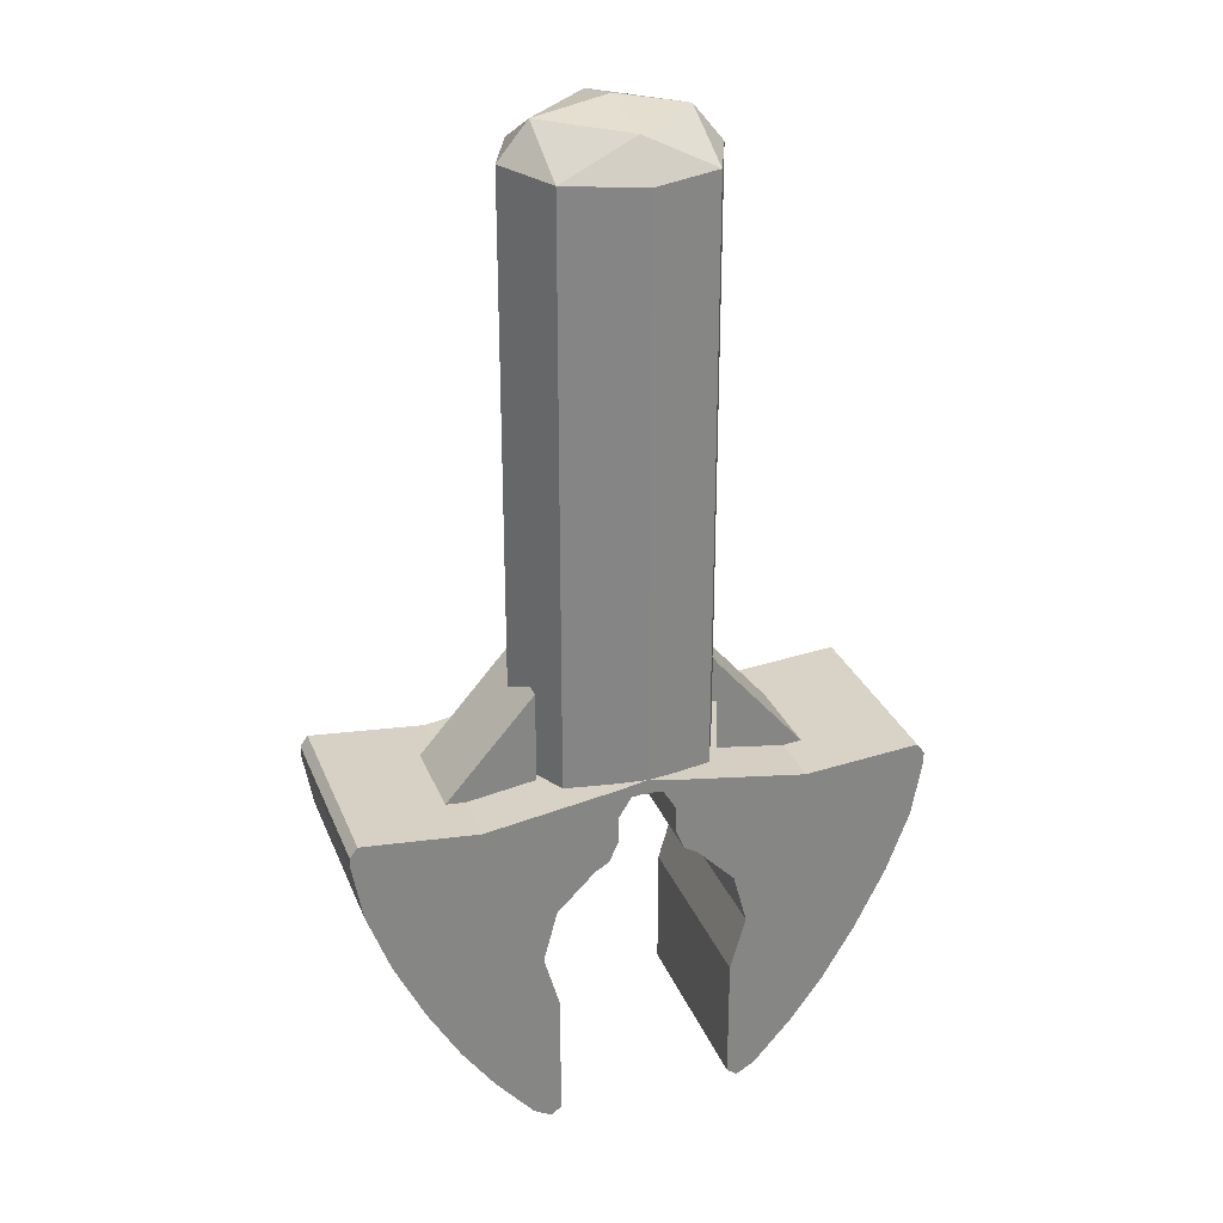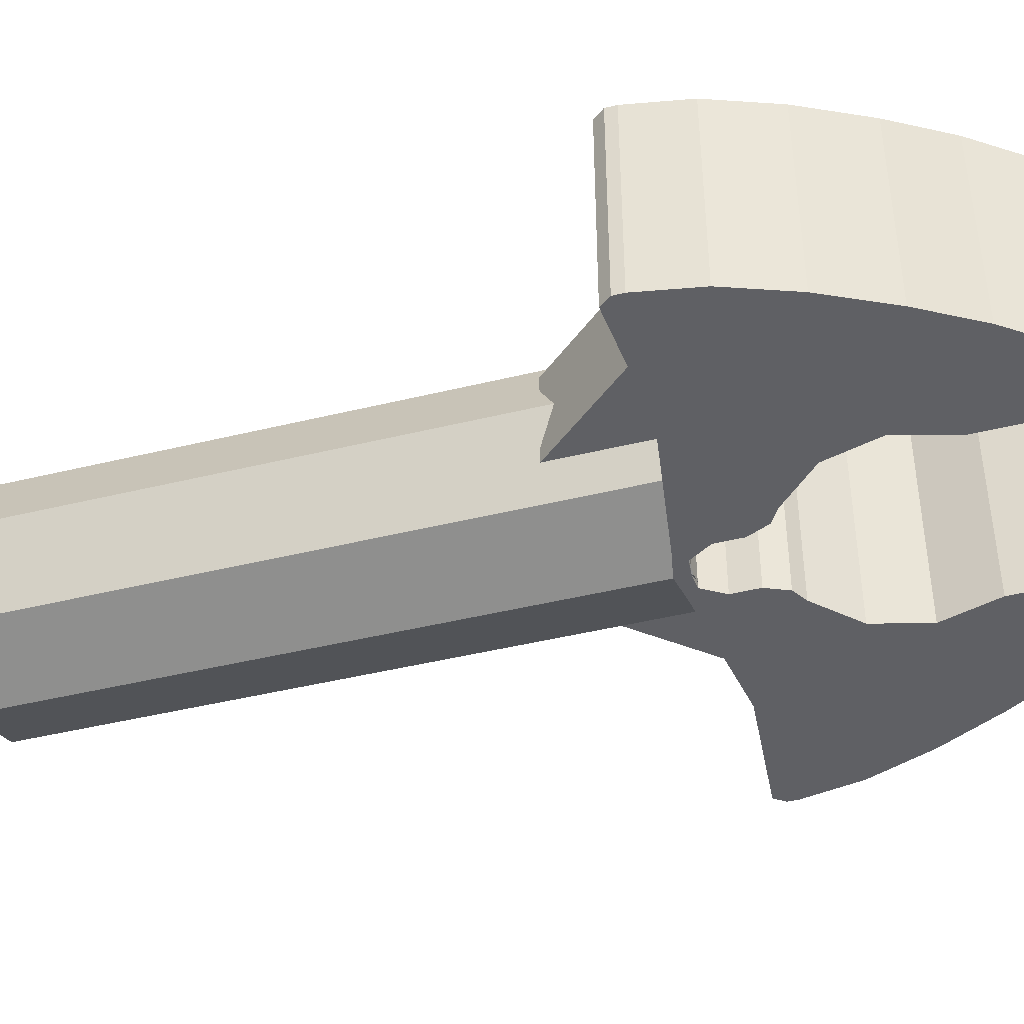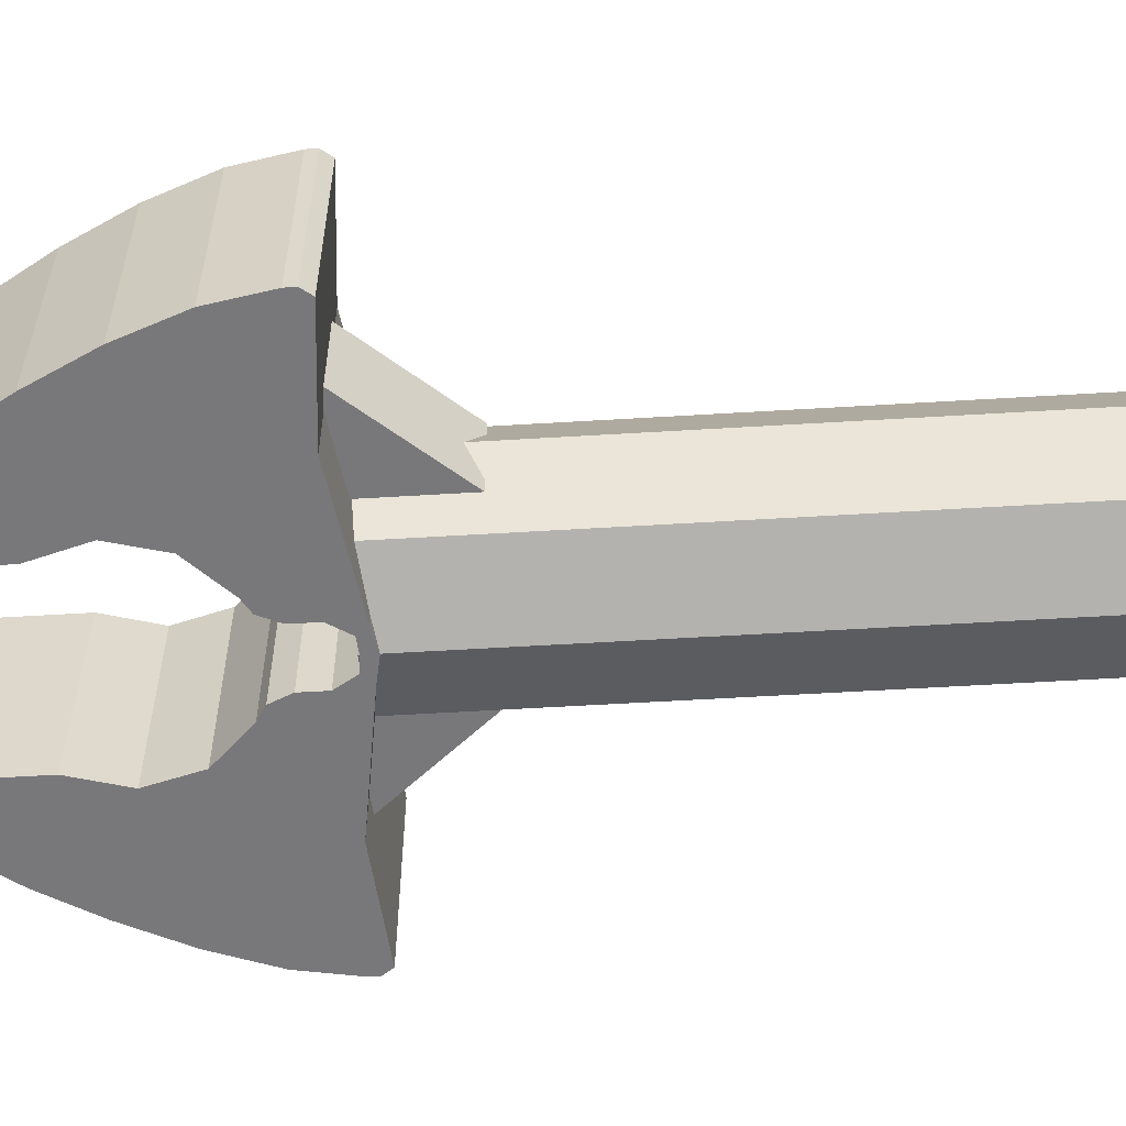
<metadata>
{"format":"obj","ext":"obj","renderer":"f3d","projection":"perspective","resolution":1024,"background":"white","views":[{"elev":27.9,"azim":161.1,"up":"+Y"},{"elev":-44.4,"azim":-74.0,"up":"+Z"},{"elev":-57.5,"azim":93.6,"up":"+Z"}]}
</metadata>
<code>
v 0.1414 0.32 0.1414
v 0.2 0.32 0
v 0.2 1.45 0
v 0.1414 1.45 0.1414
v 0 0.32 0.2
v 0.1414 0.32 0.1414
v 0.1414 1.45 0.1414
v 0 1.45 0.2
v -0.1414 0.32 0.1414
v 0 0.32 0.2
v 0 1.45 0.2
v -0.1414 1.45 0.1414
v -0.2 0.32 0
v -0.1414 0.32 0.1414
v -0.1414 1.45 0.1414
v -0.2 1.45 0
v -0.1414 0.32 -0.1414
v -0.2 0.32 0
v -0.2 1.45 0
v -0.1414 1.45 -0.1414
v 0 0.32 -0.2
v -0.1414 0.32 -0.1414
v -0.1414 1.45 -0.1414
v 0 1.45 -0.2
v 0.1414 0.32 -0.1414
v 0 0.32 -0.2
v 0 1.45 -0.2
v 0.1414 1.45 -0.1414
v 0.2 0.32 0
v 0.1414 0.32 -0.1414
v 0.1414 1.45 -0.1414
v 0.2 1.45 0
v 0.2 1.45 0
v 0.1414 1.521 0
v 0.1414 1.45 0.1414
v 0 1.521 0.1414
v 0 1.45 0.2
v 0.1414 1.45 0.1414
v 0.1414 1.521 0
v 0 1.521 0.1414
v 0.1414 1.45 0.1414
v 0 1.55 0
v 0 1.521 0.1414
v 0.1414 1.521 0
v 0.2 1.45 0
v 0.1414 1.521 0
v 0.1414 1.45 -0.1414
v 0 1.521 -0.1414
v 0 1.45 -0.2
v 0.1414 1.45 -0.1414
v 0.1414 1.521 0
v 0 1.521 -0.1414
v 0.1414 1.45 -0.1414
v 0 1.55 0
v 0 1.521 -0.1414
v 0.1414 1.521 0
v -0.2 1.45 0
v -0.1414 1.521 0
v -0.1414 1.45 0.1414
v 0 1.521 0.1414
v 0 1.45 0.2
v -0.1414 1.45 0.1414
v -0.1414 1.521 0
v 0 1.521 0.1414
v -0.1414 1.45 0.1414
v 0 1.55 0
v 0 1.521 0.1414
v -0.1414 1.521 0
v -0.2 1.45 0
v -0.1414 1.521 0
v -0.1414 1.45 -0.1414
v 0 1.521 -0.1414
v 0 1.45 -0.2
v -0.1414 1.45 -0.1414
v -0.1414 1.521 0
v 0 1.521 -0.1414
v -0.1414 1.45 -0.1414
v 0 1.55 0
v 0 1.521 -0.1414
v -0.1414 1.521 0
v 0 0.3225 0.2
v 0.05 0.34 0.2
v 0 0.35 0.2
v 0 0.35 -0.2
v 0.05 0.34 -0.2
v 0 0.3225 -0.2
v 0 0.35 0.2
v -0.05 0.34 0.2
v 0 0.3225 0.2
v 0 0.3225 -0.2
v -0.05 0.34 -0.2
v 0 0.35 -0.2
v 0 0.35 0.2
v 0.05 0.34 0.2
v 0.05 0.34 -0.2
v 0 0.35 -0.2
v 0 0.35 -0.2
v -0.05 0.34 -0.2
v -0.05 0.34 0.2
v 0 0.35 0.2
v 0.05 0.34 0.2
v 0 0.3225 0.2
v 0.03 0.32 0.2
v 0.03 0.32 -0.2
v 0 0.3225 -0.2
v 0.05 0.34 -0.2
v -0.03 0.32 0.2
v 0 0.3225 0.2
v -0.05 0.34 0.2
v -0.05 0.34 -0.2
v 0 0.3225 -0.2
v -0.03 0.32 -0.2
v 0 0.3225 -0.2
v 0.03 0.32 -0.2
v 0.03 0.32 0.2
v 0 0.3225 0.2
v 0 0.3225 0.2
v -0.03 0.32 0.2
v -0.03 0.32 -0.2
v 0 0.3225 -0.2
v 0.3 0.25 0.2
v 0.05 0.34 0.2
v 0.03 0.32 0.2
v 0.03 0.32 -0.2
v 0.05 0.34 -0.2
v 0.3 0.25 -0.2
v -0.03 0.32 0.2
v -0.05 0.34 0.2
v -0.3 0.25 0.2
v -0.3 0.25 -0.2
v -0.05 0.34 -0.2
v -0.03 0.32 -0.2
v 0.3 0.25 0.2
v 0.31 0.3 0.2
v 0.05 0.34 0.2
v 0.05 0.34 -0.2
v 0.31 0.3 -0.2
v 0.3 0.25 -0.2
v -0.05 0.34 0.2
v -0.31 0.3 0.2
v -0.3 0.25 0.2
v -0.3 0.25 -0.2
v -0.31 0.3 -0.2
v -0.05 0.34 -0.2
v 0.05 0.34 0.2
v 0.31 0.3 0.2
v 0.31 0.3 -0.2
v 0.05 0.34 -0.2
v -0.05 0.34 -0.2
v -0.31 0.3 -0.2
v -0.31 0.3 0.2
v -0.05 0.34 0.2
v 0.3 0.25 0.2
v 0.535 0.32 0.2
v 0.31 0.3 0.2
v 0.31 0.3 -0.2
v 0.535 0.32 -0.2
v 0.3 0.25 -0.2
v -0.31 0.3 0.2
v -0.535 0.32 0.2
v -0.3 0.25 0.2
v -0.3 0.25 -0.2
v -0.535 0.32 -0.2
v -0.31 0.3 -0.2
v 0.31 0.3 0.2
v 0.535 0.32 0.2
v 0.535 0.32 -0.2
v 0.31 0.3 -0.2
v -0.31 0.3 -0.2
v -0.535 0.32 -0.2
v -0.535 0.32 0.2
v -0.31 0.3 0.2
v 0.3 0.25 0.2
v 0.55 0.3 0.2
v 0.535 0.32 0.2
v 0.535 0.32 -0.2
v 0.55 0.3 -0.2
v 0.3 0.25 -0.2
v -0.535 0.32 0.2
v -0.55 0.3 0.2
v -0.3 0.25 0.2
v -0.3 0.25 -0.2
v -0.55 0.3 -0.2
v -0.535 0.32 -0.2
v 0.535 0.32 0.2
v 0.55 0.3 0.2
v 0.55 0.3 -0.2
v 0.535 0.32 -0.2
v -0.535 0.32 -0.2
v -0.55 0.3 -0.2
v -0.55 0.3 0.2
v -0.535 0.32 0.2
v 0.3 0.25 0.2
v 0.55 0.28 0.2
v 0.55 0.3 0.2
v 0.55 0.3 -0.2
v 0.55 0.28 -0.2
v 0.3 0.25 -0.2
v -0.55 0.3 0.2
v -0.55 0.28 0.2
v -0.3 0.25 0.2
v -0.3 0.25 -0.2
v -0.55 0.28 -0.2
v -0.55 0.3 -0.2
v 0.55 0.3 0.2
v 0.55 0.28 0.2
v 0.55 0.28 -0.2
v 0.55 0.3 -0.2
v -0.55 0.3 -0.2
v -0.55 0.28 -0.2
v -0.55 0.28 0.2
v -0.55 0.3 0.2
v 0.3 0.25 0.2
v 0.53 0.17 0.2
v 0.55 0.28 0.2
v 0.55 0.28 -0.2
v 0.53 0.17 -0.2
v 0.3 0.25 -0.2
v -0.55 0.28 0.2
v -0.53 0.17 0.2
v -0.3 0.25 0.2
v -0.3 0.25 -0.2
v -0.53 0.17 -0.2
v -0.55 0.28 -0.2
v 0.55 0.28 0.2
v 0.53 0.17 0.2
v 0.53 0.17 -0.2
v 0.55 0.28 -0.2
v -0.55 0.28 -0.2
v -0.53 0.17 -0.2
v -0.53 0.17 0.2
v -0.55 0.28 0.2
v 0.35 0.1 0.2
v 0.485 0.05 0.2
v 0.53 0.17 0.2
v 0.53 0.17 -0.2
v 0.485 0.05 -0.2
v 0.35 0.1 -0.2
v -0.53 0.17 0.2
v -0.485 0.05 0.2
v -0.35 0.1 0.2
v -0.35 0.1 -0.2
v -0.485 0.05 -0.2
v -0.53 0.17 -0.2
v 0.53 0.17 0.2
v 0.485 0.05 0.2
v 0.485 0.05 -0.2
v 0.53 0.17 -0.2
v -0.53 0.17 -0.2
v -0.485 0.05 -0.2
v -0.485 0.05 0.2
v -0.53 0.17 0.2
v 0.35 0.1 0.2
v 0.425 -0.07 0.2
v 0.485 0.05 0.2
v 0.485 0.05 -0.2
v 0.425 -0.07 -0.2
v 0.35 0.1 -0.2
v -0.485 0.05 0.2
v -0.425 -0.07 0.2
v -0.35 0.1 0.2
v -0.35 0.1 -0.2
v -0.425 -0.07 -0.2
v -0.485 0.05 -0.2
v 0.485 0.05 0.2
v 0.425 -0.07 0.2
v 0.425 -0.07 -0.2
v 0.485 0.05 -0.2
v -0.485 0.05 -0.2
v -0.425 -0.07 -0.2
v -0.425 -0.07 0.2
v -0.485 0.05 0.2
v 0.25 -0.1 0.2
v 0.3625 -0.175 0.2
v 0.425 -0.07 0.2
v 0.425 -0.07 -0.2
v 0.3625 -0.175 -0.2
v 0.25 -0.1 -0.2
v -0.425 -0.07 0.2
v -0.3625 -0.175 0.2
v -0.25 -0.1 0.2
v -0.25 -0.1 -0.2
v -0.3625 -0.175 -0.2
v -0.425 -0.07 -0.2
v 0.425 -0.07 0.2
v 0.3625 -0.175 0.2
v 0.3625 -0.175 -0.2
v 0.425 -0.07 -0.2
v -0.425 -0.07 -0.2
v -0.3625 -0.175 -0.2
v -0.3625 -0.175 0.2
v -0.425 -0.07 0.2
v 0.25 -0.1 0.2
v 0.3 -0.26 0.2
v 0.3625 -0.175 0.2
v 0.3625 -0.175 -0.2
v 0.3 -0.26 -0.2
v 0.25 -0.1 -0.2
v -0.3625 -0.175 0.2
v -0.3 -0.26 0.2
v -0.25 -0.1 0.2
v -0.25 -0.1 -0.2
v -0.3 -0.26 -0.2
v -0.3625 -0.175 -0.2
v 0.3625 -0.175 0.2
v 0.3 -0.26 0.2
v 0.3 -0.26 -0.2
v 0.3625 -0.175 -0.2
v -0.3625 -0.175 -0.2
v -0.3 -0.26 -0.2
v -0.3 -0.26 0.2
v -0.3625 -0.175 0.2
v 0.25 -0.1 0.2
v 0.225 -0.345 0.2
v 0.3 -0.26 0.2
v 0.3 -0.26 -0.2
v 0.225 -0.345 -0.2
v 0.25 -0.1 -0.2
v -0.3 -0.26 0.2
v -0.225 -0.345 0.2
v -0.25 -0.1 0.2
v -0.25 -0.1 -0.2
v -0.225 -0.345 -0.2
v -0.3 -0.26 -0.2
v 0.3 -0.26 0.2
v 0.225 -0.345 0.2
v 0.225 -0.345 -0.2
v 0.3 -0.26 -0.2
v -0.3 -0.26 -0.2
v -0.225 -0.345 -0.2
v -0.225 -0.345 0.2
v -0.3 -0.26 0.2
v 0.25 -0.1 0.2
v 0.19 -0.365 0.2
v 0.225 -0.345 0.2
v 0.225 -0.345 -0.2
v 0.19 -0.365 -0.2
v 0.25 -0.1 -0.2
v -0.225 -0.345 0.2
v -0.19 -0.365 0.2
v -0.25 -0.1 0.2
v -0.25 -0.1 -0.2
v -0.19 -0.365 -0.2
v -0.225 -0.345 -0.2
v 0.225 -0.345 0.2
v 0.19 -0.365 0.2
v 0.19 -0.365 -0.2
v 0.225 -0.345 -0.2
v -0.225 -0.345 -0.2
v -0.19 -0.365 -0.2
v -0.19 -0.365 0.2
v -0.225 -0.345 0.2
v 0.25 -0.1 0.2
v 0.17 -0.35 0.2
v 0.19 -0.365 0.2
v 0.19 -0.365 -0.2
v 0.17 -0.35 -0.2
v 0.25 -0.1 -0.2
v -0.19 -0.365 0.2
v -0.17 -0.35 0.2
v -0.25 -0.1 0.2
v -0.25 -0.1 -0.2
v -0.17 -0.35 -0.2
v -0.19 -0.365 -0.2
v 0.19 -0.365 0.2
v 0.17 -0.35 0.2
v 0.17 -0.35 -0.2
v 0.19 -0.365 -0.2
v -0.19 -0.365 -0.2
v -0.17 -0.35 -0.2
v -0.17 -0.35 0.2
v -0.19 -0.365 0.2
v 0.25 -0.1 0.2
v 0.17 -0.105 0.2
v 0.17 -0.35 0.2
v 0.17 -0.35 -0.2
v 0.17 -0.105 -0.2
v 0.25 -0.1 -0.2
v -0.17 -0.35 0.2
v -0.17 -0.105 0.2
v -0.25 -0.1 0.2
v -0.25 -0.1 -0.2
v -0.17 -0.105 -0.2
v -0.17 -0.35 -0.2
v 0.17 -0.35 0.2
v 0.17 -0.105 0.2
v 0.17 -0.105 -0.2
v 0.17 -0.35 -0.2
v -0.17 -0.35 -0.2
v -0.17 -0.105 -0.2
v -0.17 -0.105 0.2
v -0.17 -0.35 0.2
v 0.25 -0.1 0.2
v 0.2 0 0.2
v 0.17 -0.105 0.2
v 0.17 -0.105 -0.2
v 0.2 0 -0.2
v 0.25 -0.1 -0.2
v -0.17 -0.105 0.2
v -0.2 0 0.2
v -0.25 -0.1 0.2
v -0.25 -0.1 -0.2
v -0.2 0 -0.2
v -0.17 -0.105 -0.2
v 0.17 -0.105 0.2
v 0.2 0 0.2
v 0.2 0 -0.2
v 0.17 -0.105 -0.2
v -0.17 -0.105 -0.2
v -0.2 0 -0.2
v -0.2 0 0.2
v -0.17 -0.105 0.2
v 0.25 -0.1 0.2
v 0.425 -0.07 0.2
v 0.35 0.1 0.2
v 0.2 0 0.2
v 0.2 0 -0.2
v 0.35 0.1 -0.2
v 0.425 -0.07 -0.2
v 0.25 -0.1 -0.2
v -0.2 0 0.2
v -0.35 0.1 0.2
v -0.425 -0.07 0.2
v -0.25 -0.1 0.2
v -0.25 -0.1 -0.2
v -0.425 -0.07 -0.2
v -0.35 0.1 -0.2
v -0.2 0 -0.2
v 0.35 0.1 0.2
v 0.173 0.1 0.2
v 0.2 0 0.2
v 0.2 0 -0.2
v 0.173 0.1 -0.2
v 0.35 0.1 -0.2
v -0.2 0 0.2
v -0.173 0.1 0.2
v -0.35 0.1 0.2
v -0.35 0.1 -0.2
v -0.173 0.1 -0.2
v -0.2 0 -0.2
v 0.2 0 0.2
v 0.173 0.1 0.2
v 0.173 0.1 -0.2
v 0.2 0 -0.2
v -0.2 0 -0.2
v -0.173 0.1 -0.2
v -0.173 0.1 0.2
v -0.2 0 0.2
v 0.35 0.1 0.2
v 0.1 0.173 0.2
v 0.173 0.1 0.2
v 0.173 0.1 -0.2
v 0.1 0.173 -0.2
v 0.35 0.1 -0.2
v -0.173 0.1 0.2
v -0.1 0.173 0.2
v -0.35 0.1 0.2
v -0.35 0.1 -0.2
v -0.1 0.173 -0.2
v -0.173 0.1 -0.2
v 0.173 0.1 0.2
v 0.1 0.173 0.2
v 0.1 0.173 -0.2
v 0.173 0.1 -0.2
v -0.173 0.1 -0.2
v -0.1 0.173 -0.2
v -0.1 0.173 0.2
v -0.173 0.1 0.2
v 0.35 0.1 0.2
v 0.53 0.17 0.2
v 0.3 0.25 0.2
v 0.1 0.173 0.2
v 0.1 0.173 -0.2
v 0.3 0.25 -0.2
v 0.53 0.17 -0.2
v 0.35 0.1 -0.2
v -0.1 0.173 0.2
v -0.3 0.25 0.2
v -0.53 0.17 0.2
v -0.35 0.1 0.2
v -0.35 0.1 -0.2
v -0.53 0.17 -0.2
v -0.3 0.25 -0.2
v -0.1 0.173 -0.2
v 0.3 0.25 0.2
v 0.0725 0.19 0.2
v 0.1 0.173 0.2
v 0.1 0.173 -0.2
v 0.0725 0.19 -0.2
v 0.3 0.25 -0.2
v -0.1 0.173 0.2
v -0.0725 0.19 0.2
v -0.3 0.25 0.2
v -0.3 0.25 -0.2
v -0.0725 0.19 -0.2
v -0.1 0.173 -0.2
v 0.1 0.173 0.2
v 0.0725 0.19 0.2
v 0.0725 0.19 -0.2
v 0.1 0.173 -0.2
v -0.1 0.173 -0.2
v -0.0725 0.19 -0.2
v -0.0725 0.19 0.2
v -0.1 0.173 0.2
v 0.3 0.25 0.2
v 0.055 0.23 0.2
v 0.0725 0.19 0.2
v 0.0725 0.19 -0.2
v 0.055 0.23 -0.2
v 0.3 0.25 -0.2
v -0.0725 0.19 0.2
v -0.055 0.23 0.2
v -0.3 0.25 0.2
v -0.3 0.25 -0.2
v -0.055 0.23 -0.2
v -0.0725 0.19 -0.2
v 0.0725 0.19 0.2
v 0.055 0.23 0.2
v 0.055 0.23 -0.2
v 0.0725 0.19 -0.2
v -0.0725 0.19 -0.2
v -0.055 0.23 -0.2
v -0.055 0.23 0.2
v -0.0725 0.19 0.2
v 0.3 0.25 0.2
v 0.055 0.28 0.2
v 0.055 0.23 0.2
v 0.055 0.23 -0.2
v 0.055 0.28 -0.2
v 0.3 0.25 -0.2
v -0.055 0.23 0.2
v -0.055 0.28 0.2
v -0.3 0.25 0.2
v -0.3 0.25 -0.2
v -0.055 0.28 -0.2
v -0.055 0.23 -0.2
v 0.055 0.23 0.2
v 0.055 0.28 0.2
v 0.055 0.28 -0.2
v 0.055 0.23 -0.2
v -0.055 0.23 -0.2
v -0.055 0.28 -0.2
v -0.055 0.28 0.2
v -0.055 0.23 0.2
v 0.3 0.25 0.2
v 0.03 0.32 0.2
v 0.055 0.28 0.2
v 0.055 0.28 -0.2
v 0.03 0.32 -0.2
v 0.3 0.25 -0.2
v -0.055 0.28 0.2
v -0.03 0.32 0.2
v -0.3 0.25 0.2
v -0.3 0.25 -0.2
v -0.03 0.32 -0.2
v -0.055 0.28 -0.2
v 0.055 0.28 0.2
v 0.03 0.32 0.2
v 0.03 0.32 -0.2
v 0.055 0.28 -0.2
v -0.055 0.28 -0.2
v -0.03 0.32 -0.2
v -0.03 0.32 0.2
v -0.055 0.28 0.2
v 0.175 0.5 0.09
v 0.175 0.3 0.09
v 0.35 0.3 0.09
v 0.35 0.3 -0.09
v 0.175 0.3 -0.09
v 0.175 0.5 -0.09
v -0.35 0.3 0.09
v -0.175 0.3 0.09
v -0.175 0.5 0.09
v -0.175 0.5 -0.09
v -0.175 0.3 -0.09
v -0.35 0.3 -0.09
v 0.175 0.5 0.09
v 0.35 0.3 0.09
v 0.35 0.3 -0.09
v 0.175 0.5 -0.09
v -0.175 0.5 -0.09
v -0.35 0.3 -0.09
v -0.35 0.3 0.09
v -0.175 0.5 0.09
g mesh3871376
f 1 2 3
f 3 4 1
f 5 6 7
f 7 8 5
f 9 10 11
f 11 12 9
f 13 14 15
f 15 16 13
f 17 18 19
f 19 20 17
f 21 22 23
f 23 24 21
f 25 26 27
f 27 28 25
f 29 30 31
f 31 32 29
g mesh3871379
f 33 34 35
f 36 37 38
f 39 40 41
f 42 43 44
g mesh3871381
f 45 47 46
f 48 50 49
f 51 53 52
f 54 56 55
g mesh3871383
f 57 59 58
f 60 62 61
f 63 65 64
f 66 68 67
g mesh3871385
f 69 70 71
f 72 73 74
f 75 76 77
f 78 79 80
f 81 82 83
f 84 85 86
f 87 88 89
f 90 91 92
f 93 94 95
f 95 96 93
f 97 98 99
f 99 100 97
f 101 102 103
f 104 105 106
f 107 108 109
f 110 111 112
f 113 114 115
f 115 116 113
f 117 118 119
f 119 120 117
f 121 122 123
f 124 125 126
f 127 128 129
f 130 131 132
f 133 134 135
f 136 137 138
f 139 140 141
f 142 143 144
f 145 146 147
f 147 148 145
f 149 150 151
f 151 152 149
f 153 154 155
f 156 157 158
f 159 160 161
f 162 163 164
f 165 166 167
f 167 168 165
f 169 170 171
f 171 172 169
f 173 174 175
f 176 177 178
f 179 180 181
f 182 183 184
f 185 186 187
f 187 188 185
f 189 190 191
f 191 192 189
f 193 194 195
f 196 197 198
f 199 200 201
f 202 203 204
f 205 206 207
f 207 208 205
f 209 210 211
f 211 212 209
f 213 214 215
f 216 217 218
f 219 220 221
f 222 223 224
f 225 226 227
f 227 228 225
f 229 230 231
f 231 232 229
f 233 234 235
f 236 237 238
f 239 240 241
f 242 243 244
f 245 246 247
f 247 248 245
f 249 250 251
f 251 252 249
f 253 254 255
f 256 257 258
f 259 260 261
f 262 263 264
f 265 266 267
f 267 268 265
f 269 270 271
f 271 272 269
f 273 274 275
f 276 277 278
f 279 280 281
f 282 283 284
f 285 286 287
f 287 288 285
f 289 290 291
f 291 292 289
f 293 294 295
f 296 297 298
f 299 300 301
f 302 303 304
f 305 306 307
f 307 308 305
f 309 310 311
f 311 312 309
f 313 314 315
f 316 317 318
f 319 320 321
f 322 323 324
f 325 326 327
f 327 328 325
f 329 330 331
f 331 332 329
f 333 334 335
f 336 337 338
f 339 340 341
f 342 343 344
f 345 346 347
f 347 348 345
f 349 350 351
f 351 352 349
f 353 354 355
f 356 357 358
f 359 360 361
f 362 363 364
f 365 366 367
f 367 368 365
f 369 370 371
f 371 372 369
f 373 374 375
f 376 377 378
f 379 380 381
f 382 383 384
f 385 386 387
f 387 388 385
f 389 390 391
f 391 392 389
f 393 394 395
f 396 397 398
f 399 400 401
f 402 403 404
f 405 406 407
f 407 408 405
f 409 410 411
f 411 412 409
f 413 414 415
f 415 416 413
f 417 418 419
f 419 420 417
f 421 422 423
f 423 424 421
f 425 426 427
f 427 428 425
f 429 430 431
f 432 433 434
f 435 436 437
f 438 439 440
f 441 442 443
f 443 444 441
f 445 446 447
f 447 448 445
f 449 450 451
f 452 453 454
f 455 456 457
f 458 459 460
f 461 462 463
f 463 464 461
f 465 466 467
f 467 468 465
f 469 470 471
f 471 472 469
f 473 474 475
f 475 476 473
f 477 478 479
f 479 480 477
f 481 482 483
f 483 484 481
f 485 486 487
f 488 489 490
f 491 492 493
f 494 495 496
f 497 498 499
f 499 500 497
f 501 502 503
f 503 504 501
f 505 506 507
f 508 509 510
f 511 512 513
f 514 515 516
f 517 518 519
f 519 520 517
f 521 522 523
f 523 524 521
f 525 526 527
f 528 529 530
f 531 532 533
f 534 535 536
f 537 538 539
f 539 540 537
f 541 542 543
f 543 544 541
f 545 546 547
f 548 549 550
f 551 552 553
f 554 555 556
f 557 558 559
f 559 560 557
f 561 562 563
f 563 564 561
f 565 566 567
f 568 569 570
f 571 572 573
f 574 575 576
f 577 578 579
f 579 580 577
f 581 582 583
f 583 584 581

</code>
